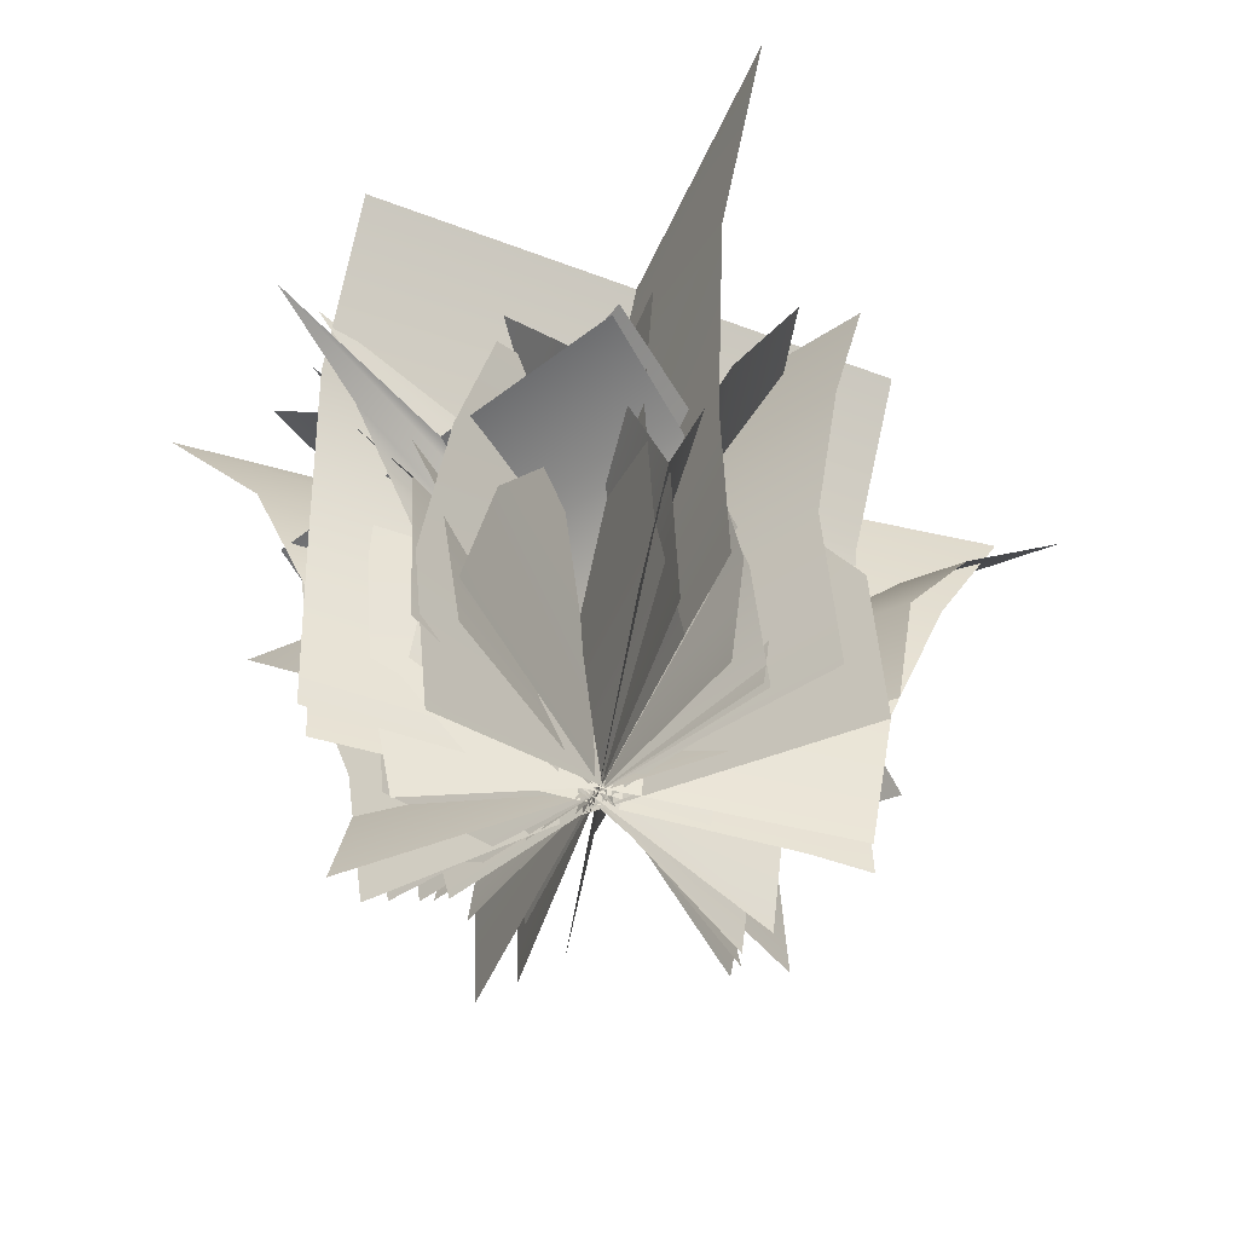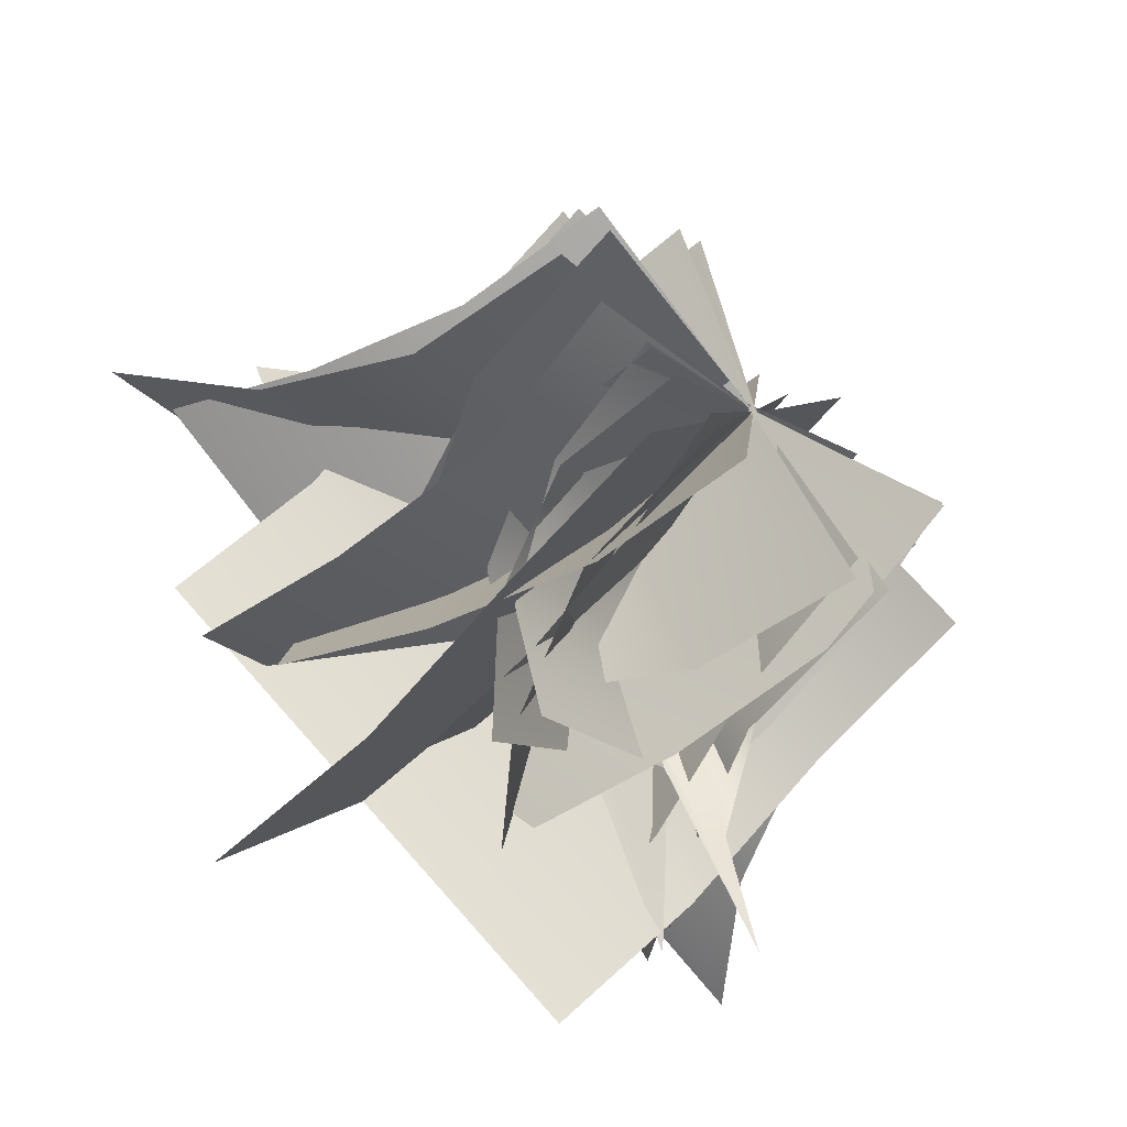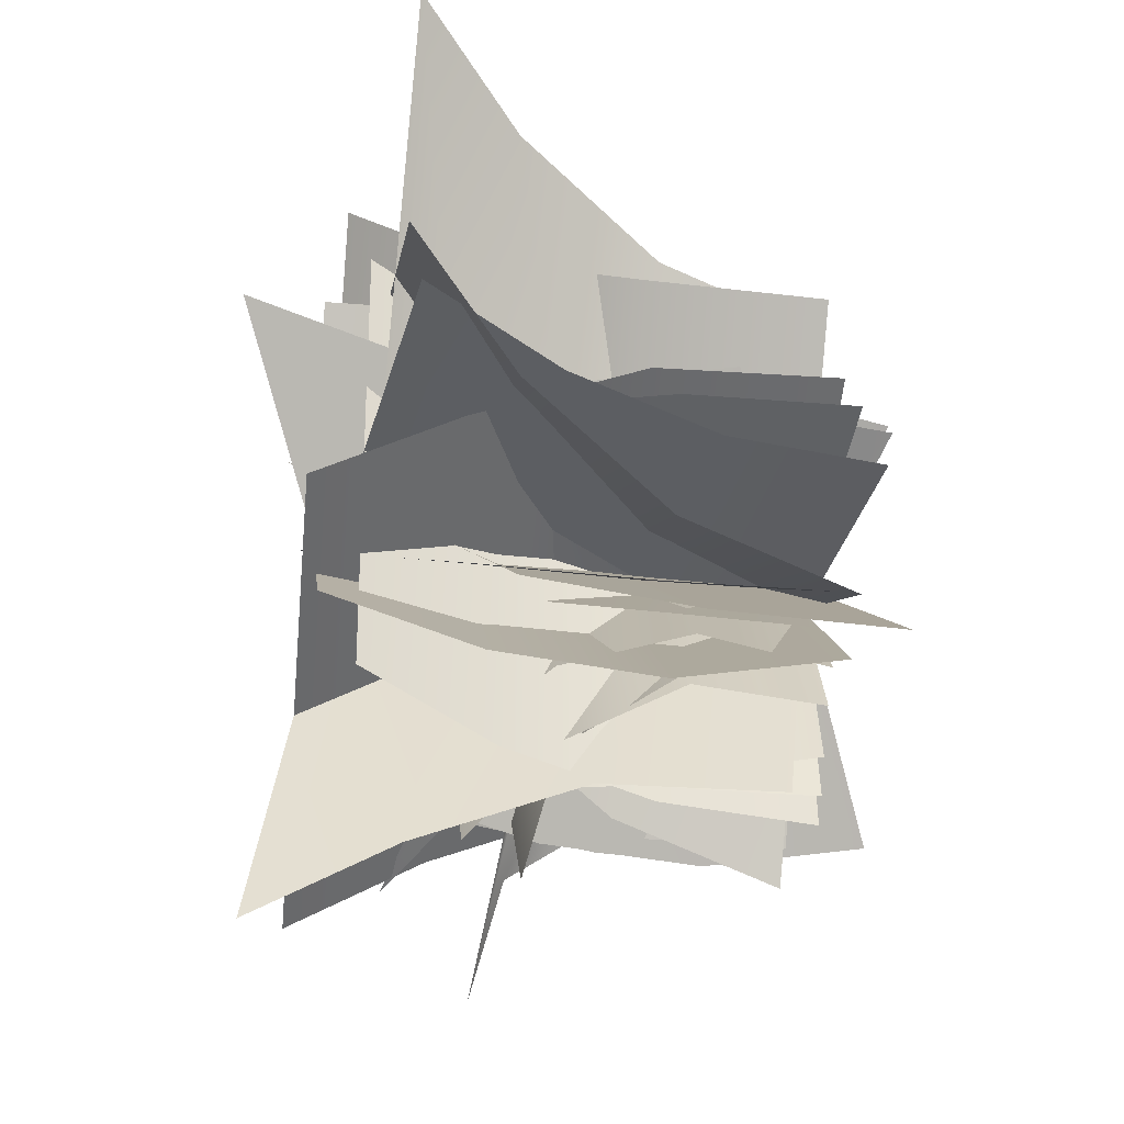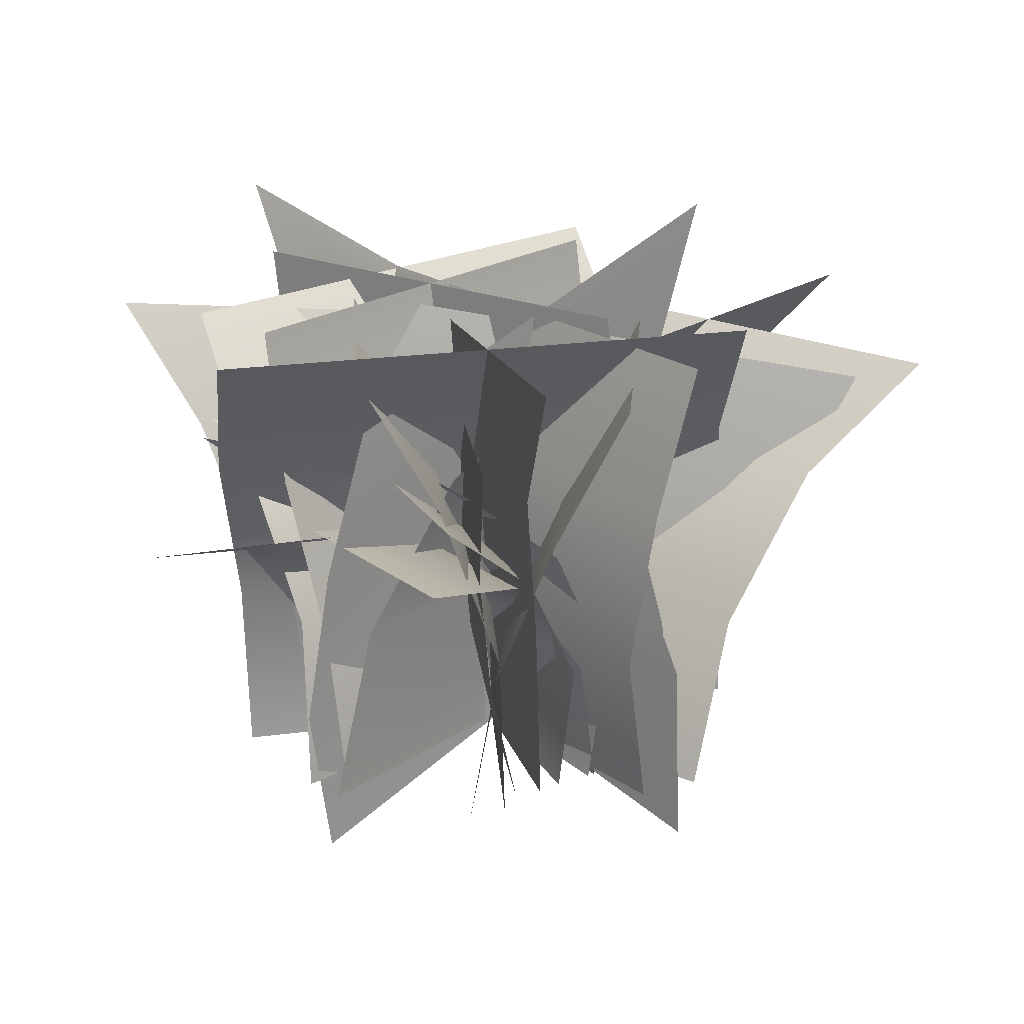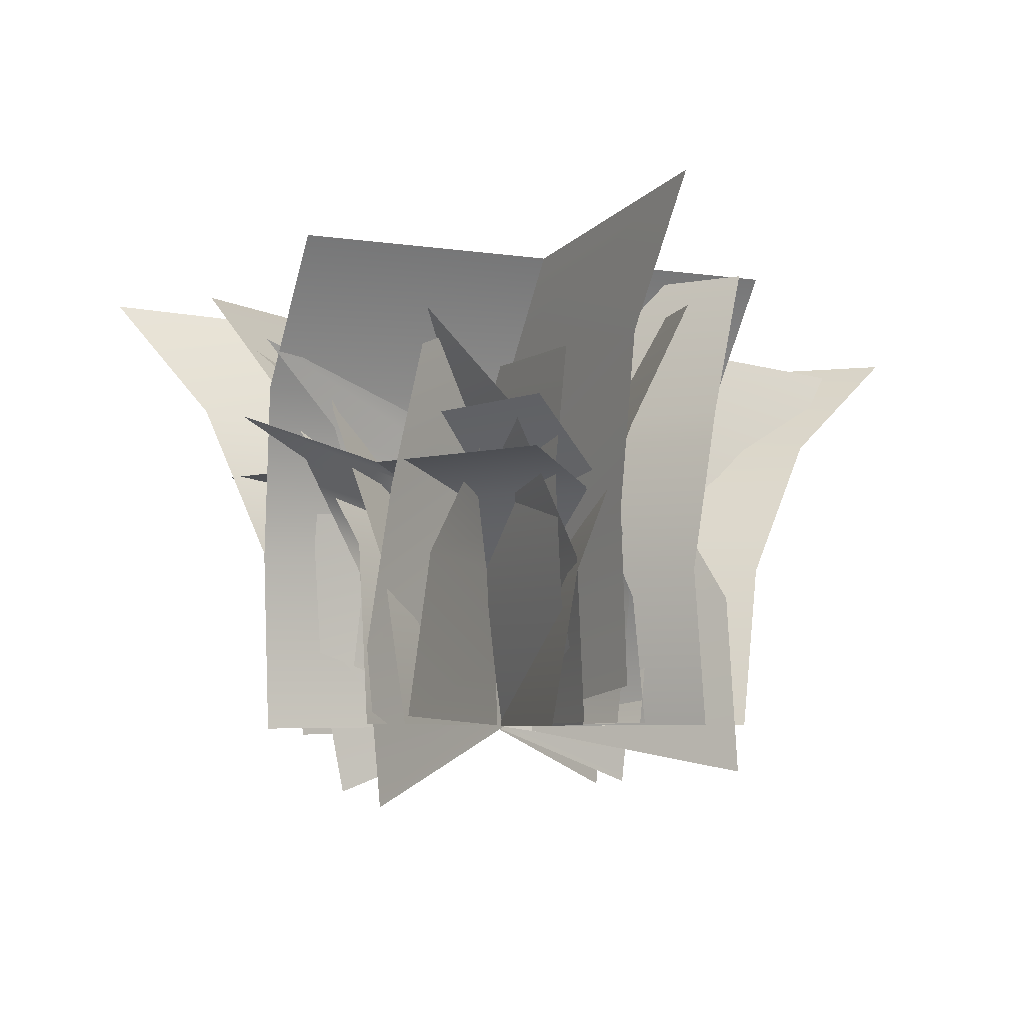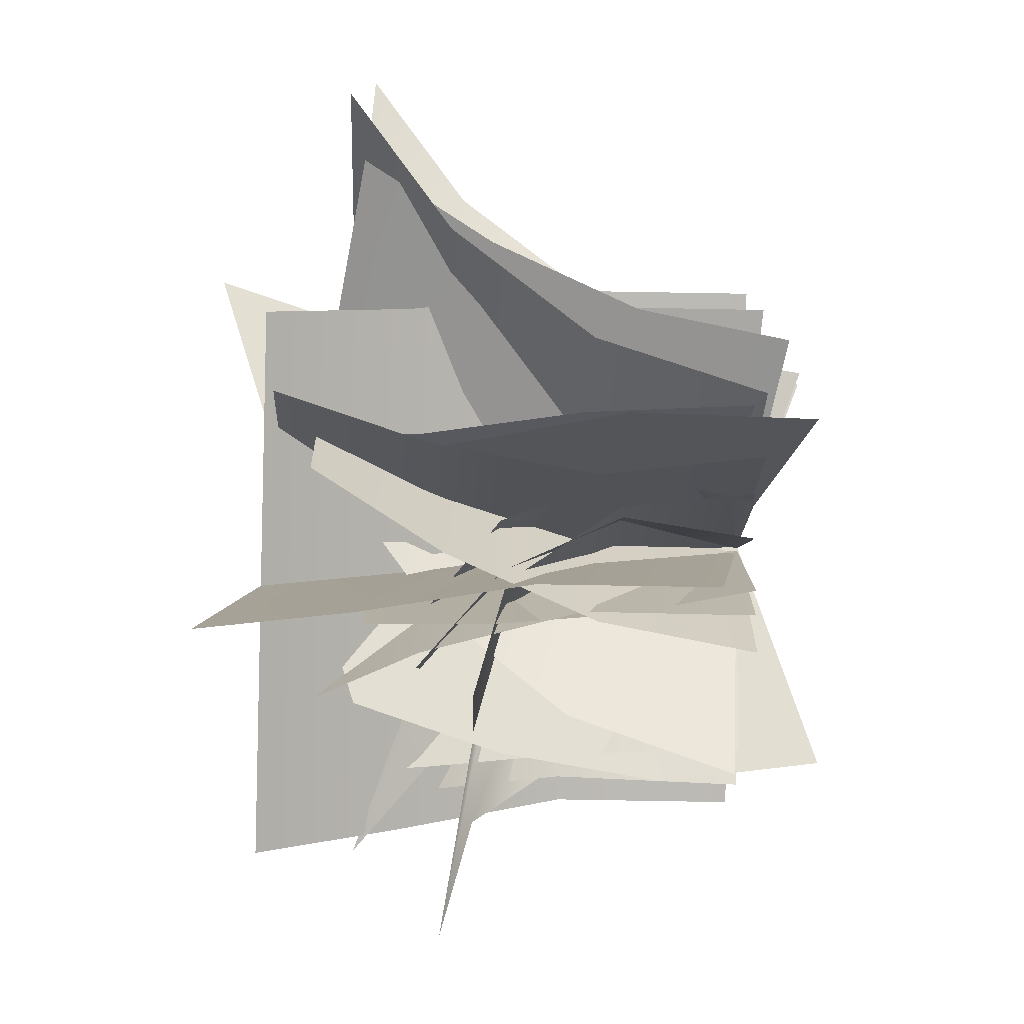
<metadata>
{"format":"obj","ext":"obj","renderer":"f3d","projection":"perspective","resolution":1024,"background":"white","views":[{"elev":-45.0,"azim":179.4,"up":"+Y"},{"elev":-72.5,"azim":-44.0,"up":"+Z"},{"elev":-29.6,"azim":-96.8,"up":"+Z"},{"elev":21.8,"azim":-168.1,"up":"+Y"},{"elev":-5.1,"azim":174.2,"up":"+Y"},{"elev":-59.4,"azim":-92.6,"up":"+Z"}]}
</metadata>
<code>
o elderbush128
v 1.784 1.464 1.567
v -1.855 0.6988 -1.068
v -1.921 -0.7692 -1.181
v 1.717 -0.003921 1.454
v 2.415 2.751 2.112
v -1.223 1.986 -0.5229
v 3.043 3.733 2.949
v -0.5956 2.967 0.3144
v -1.369 1.062 2.097
v 1.298 1.101 -1.598
v 1.231 -0.3672 -1.711
v -1.435 -0.4059 1.984
v -0.7373 2.349 2.642
v 1.93 2.388 -1.053
v -0.1099 3.331 3.479
v 2.557 3.369 -0.2156
v -1.194 0.8891 2.402
v 0.7081 1.046 -1.56
v 0.9127 -0.3072 -2
v -0.9898 -0.4645 1.962
v -1.762 2.059 3.11
v 0.1402 2.216 -0.8519
v -2.636 2.915 3.728
v -0.734 3.072 -0.2337
v -2.225 0.9735 -0.531
v 1.739 0.9621 1.372
v 1.944 -0.3915 0.9324
v -2.021 -0.3801 -0.9709
v -2.793 2.143 0.1774
v 1.171 2.132 2.081
v -3.668 2.999 0.7956
v 0.2971 2.988 2.699
v 1.192 1.174 -0.7505
v -1.358 0.1589 0.9688
v -1.243 -0.8942 0.909
v 1.308 0.1205 -0.8103
v 1.493 2.122 -1.14
v -1.057 1.107 0.579
v 2.064 2.77 -1.702
v -0.4864 1.755 0.01696
v 0.8294 0.6401 1.447
v -0.9951 0.6925 -1.229
v -0.8799 -0.3606 -1.288
v 0.9446 -0.413 1.387
v 1.13 1.588 1.057
v -0.6941 1.64 -1.618
v 1.701 2.236 0.495
v -0.1235 2.288 -2.18
v 1.882 0.8593 1.23
v -1.674 1.019 -0.7561
v -1.853 -0.3066 -0.8644
v 1.704 -0.4667 1.122
v 2.293 2.149 1.514
v -1.264 2.309 -0.4724
v 2.464 3.432 1.636
v -1.092 3.592 -0.3504
v -0.8905 0.9195 2.016
v 1.098 0.9591 -1.542
v 0.9199 -0.3669 -1.651
v -1.069 -0.4065 1.908
v -0.4799 2.209 2.3
v 1.509 2.248 -1.258
v -0.3084 3.492 2.422
v 1.68 3.532 -1.137
v -1.107 1.577 1.268
v 1.233 0.2545 -1.702
v 1.114 -1.047 -1.531
v -1.226 0.2759 1.439
v -1.304 2.911 1.312
v 1.036 1.588 -1.658
v -1.57 4.125 1.564
v 0.7701 2.802 -1.406
v -1.509 0.923 -1.459
v 1.635 0.9089 1.024
v 1.516 -0.3926 1.196
v -1.628 -0.3785 -1.287
v -1.706 2.256 -1.414
v 1.438 2.242 1.069
v -1.972 3.47 -1.162
v 1.172 3.456 1.321
v 2.061 1.072 -0.395
v -1.894 0.8546 0.7117
v -1.946 -0.4961 0.6721
v 2.009 -0.2786 -0.4346
v 2.587 2.35 -0.2728
v -1.368 2.132 0.8339
v 3.374 3.328 0.07967
v -0.5811 3.11 1.186
v 0.6387 0.9315 2.138
v -0.4726 0.9952 -1.821
v -0.5244 -0.3554 -1.861
v 0.5869 -0.4192 2.098
v 1.165 2.209 2.26
v 0.0541 2.273 -1.699
v 1.952 3.187 2.613
v 0.8408 3.251 -1.347
v -2.122 0.5893 0.226
v 1.687 1.16 -0.2577
v 1.899 -0.1003 -0.2894
v -1.91 -0.6714 0.1942
v -2.595 1.806 0.386
v 1.215 2.377 -0.09758
v -3.131 2.871 0.7055
v 0.6782 3.442 0.2219
v -0.4625 0.8777 -1.942
v 0.02732 0.872 1.91
v 0.2396 -0.3887 1.878
v -0.2502 -0.383 -1.973
v -0.9352 2.094 -1.781
v -0.4454 2.089 2.07
v -1.472 3.16 -1.462
v -0.9818 3.154 2.389
v 1.247 0.3134 1.076
v -0.9732 0.7157 -0.637
v -1.166 -0.1852 -0.7865
v 1.054 -0.5875 0.9265
v 1.54 1.208 1.275
v -0.6799 1.61 -0.4381
v 1.939 1.964 1.521
v -0.2813 2.366 -0.1925
v -0.7297 0.5029 1.34
v 1.003 0.5262 -0.9008
v 0.8108 -0.3747 -1.05
v -0.9223 -0.398 1.19
v -0.4364 1.397 1.539
v 1.297 1.421 -0.7019
v -0.0379 2.153 1.784
v 1.695 2.177 -0.4563
v 1.28 0.8947 -1.244
v -0.9181 0.4606 1.166
v -1.032 -0.6042 1.269
v 1.166 -0.1701 -1.142
v 1.74 1.786 -1.684
v -0.4581 1.352 0.7263
v 2.245 2.023 -2.547
v 0.04729 1.589 -0.1363
v 1.399 0.6504 1.067
v -1.037 0.7049 -1.145
v -1.151 -0.3599 -1.043
v 1.286 -0.4144 1.169
v 1.859 1.542 0.6268
v -0.5774 1.596 -1.585
v 2.365 1.779 -0.2358
v -0.07198 1.834 -2.447
v 0.9876 1.178 -0.8742
v -1.143 0.1102 1.265
v -1.028 -0.9208 1.108
v 1.102 0.1473 -1.032
v 1.398 2.168 -0.9895
v -0.7328 1.1 1.15
v 2.153 2.751 -1.196
v 0.02251 1.683 0.944
v 1.063 0.6182 1.319
v -1.219 0.6703 -0.9277
v -1.104 -0.3608 -1.085
v 1.178 -0.4128 1.161
v 1.474 1.608 1.204
v -0.8086 1.66 -1.043
v 2.229 2.191 0.9975
v -0.05332 2.243 -1.249
v -0.8133 1.384 -1.986
v 0.9381 0.7358 1.992
v 0.8941 -0.7103 1.981
v -0.8572 -0.06227 -1.997
v -0.8494 2.753 -2.534
v 0.902 2.105 1.444
v -1.14 3.888 -3.285
v 0.6112 3.24 0.693
v 2.072 1.038 -0.8851
v -1.947 1.082 0.8915
v -1.991 -0.3645 0.8805
v 2.028 -0.4081 -0.896
v 2.036 2.408 -1.433
v -1.983 2.451 0.3434
v 1.745 3.542 -2.184
v -2.274 3.585 -0.4077
v -1.228 1.198 0.3464
v 1.581 0.07934 -0.6709
v 1.387 -0.945 -0.5615
v -1.423 0.1735 0.4558
v -1.163 2.271 0.2207
v 1.647 1.153 -0.7966
v -1.235 3.271 0.04942
v 1.575 2.153 -0.9679
v -0.3651 0.6432 -1.663
v 0.718 0.634 1.338
v 0.5235 -0.3903 1.448
v -0.5595 -0.3812 -1.554
v -0.2998 1.716 -1.789
v 0.7833 1.707 1.213
v -0.3716 2.717 -1.96
v 0.7114 2.707 1.041
f 1 2 3
f 1 3 4
f 5 6 2
f 2 1 5
f 7 8 6
f 7 6 5
f 9 10 11
f 9 11 12
f 13 14 10
f 13 10 9
f 15 16 14
f 15 14 13
f 17 18 19
f 17 19 20
f 21 22 18
f 21 18 17
f 23 24 22
f 23 22 21
f 25 26 27
f 25 27 28
f 29 30 26
f 29 26 25
f 31 32 30
f 31 30 29
f 33 34 35
f 33 35 36
f 37 38 34
f 37 34 33
f 39 40 38
f 39 38 37
f 41 42 43
f 41 43 44
f 45 46 42
f 45 42 41
f 47 48 46
f 47 46 45
f 49 50 51
f 49 51 52
f 53 54 50
f 53 50 49
f 55 56 54
f 55 54 53
f 57 58 59
f 57 59 60
f 61 62 58
f 61 58 57
f 63 64 62
f 63 62 61
f 65 66 67
f 65 67 68
f 69 70 66
f 69 66 65
f 71 72 70
f 71 70 69
f 73 74 75
f 73 75 76
f 77 78 74
f 77 74 73
f 79 80 78
f 79 78 77
f 81 82 83
f 81 83 84
f 85 86 82
f 85 82 81
f 87 88 86
f 87 86 85
f 89 90 91
f 89 91 92
f 93 94 90
f 93 90 89
f 95 96 94
f 95 94 93
f 97 98 99
f 97 99 100
f 101 102 98
f 101 98 97
f 103 104 102
f 103 102 101
f 105 106 107
f 105 107 108
f 109 110 106
f 109 106 105
f 111 112 110
f 111 110 109
f 113 114 115
f 113 115 116
f 117 118 114
f 117 114 113
f 119 120 118
f 119 118 117
f 121 122 123
f 121 123 124
f 125 126 122
f 125 122 121
f 127 128 126
f 127 126 125
f 129 130 131
f 129 131 132
f 133 134 130
f 133 130 129
f 135 136 134
f 135 134 133
f 137 138 139
f 137 139 140
f 141 142 138
f 141 138 137
f 143 144 142
f 143 142 141
f 145 146 147
f 145 147 148
f 149 150 146
f 149 146 145
f 151 152 150
f 151 150 149
f 153 154 155
f 153 155 156
f 157 158 154
f 157 154 153
f 159 160 158
f 159 158 157
f 161 162 163
f 161 163 164
f 165 166 162
f 165 162 161
f 167 168 166
f 167 166 165
f 169 170 171
f 169 171 172
f 173 174 170
f 173 170 169
f 175 176 174
f 175 174 173
f 177 178 179
f 177 179 180
f 181 182 178
f 181 178 177
f 183 184 182
f 183 182 181
f 185 186 187
f 185 187 188
f 189 190 186
f 189 186 185
f 191 192 190
f 191 190 189

</code>
